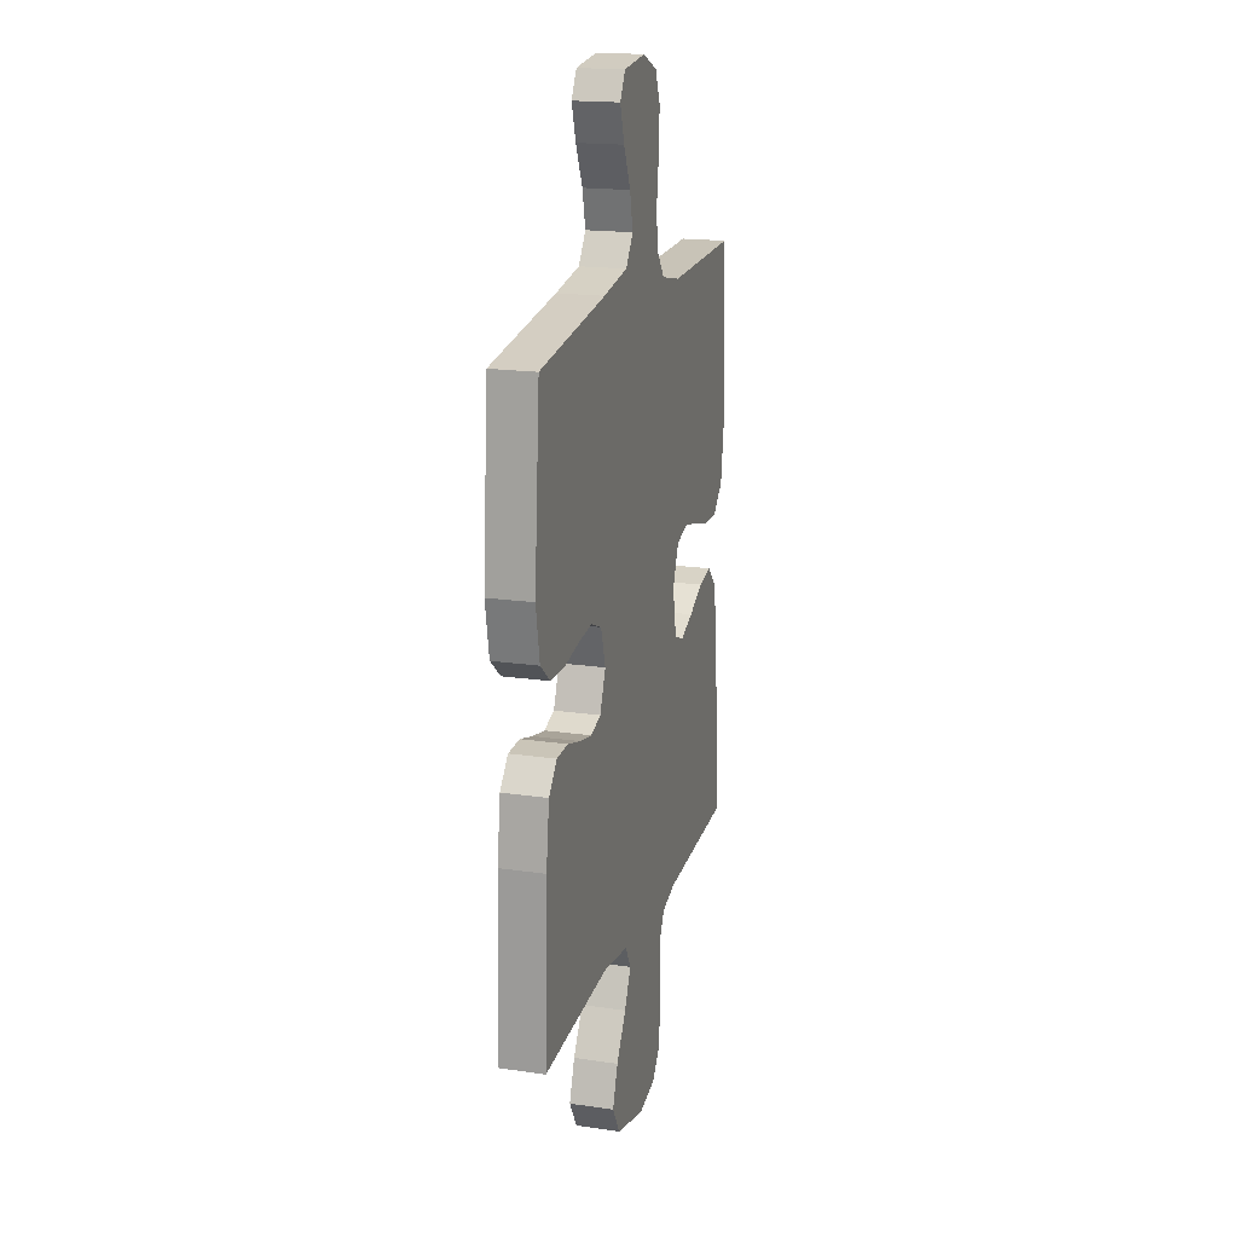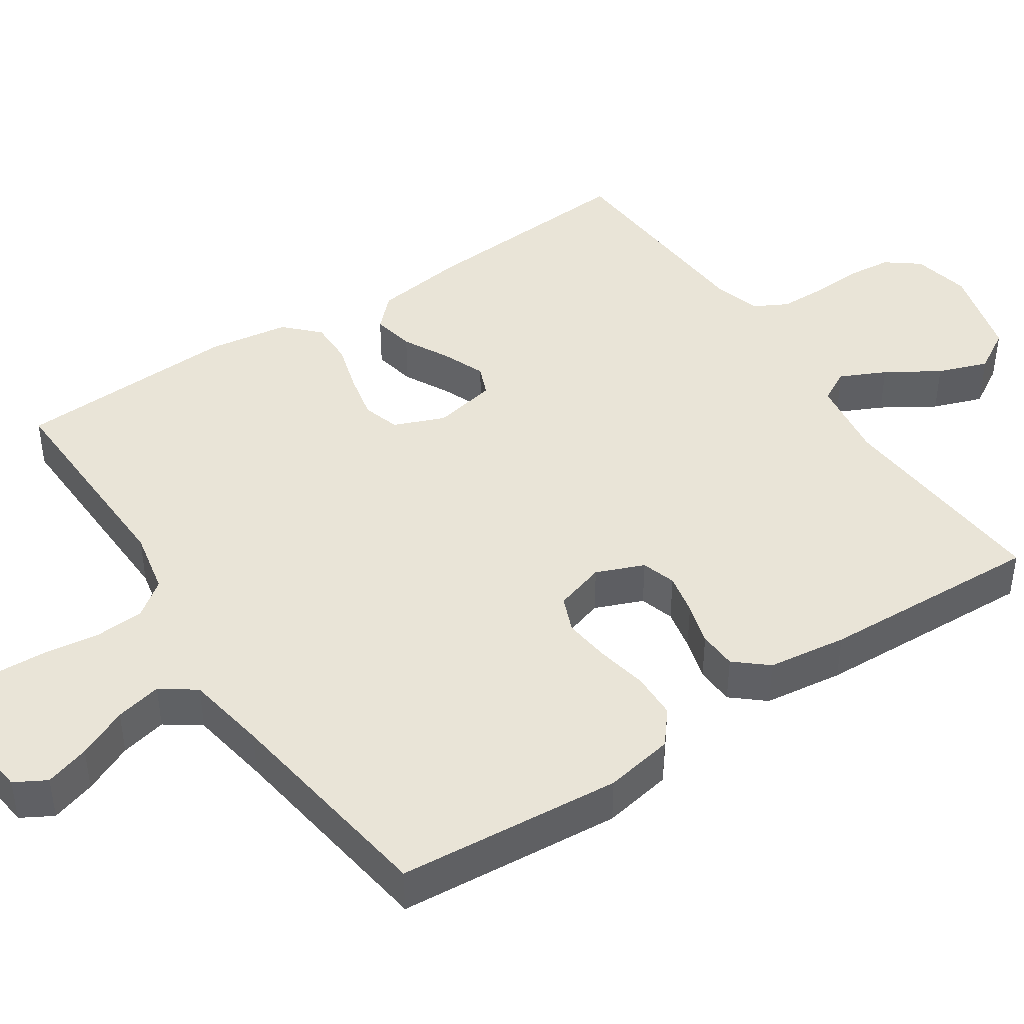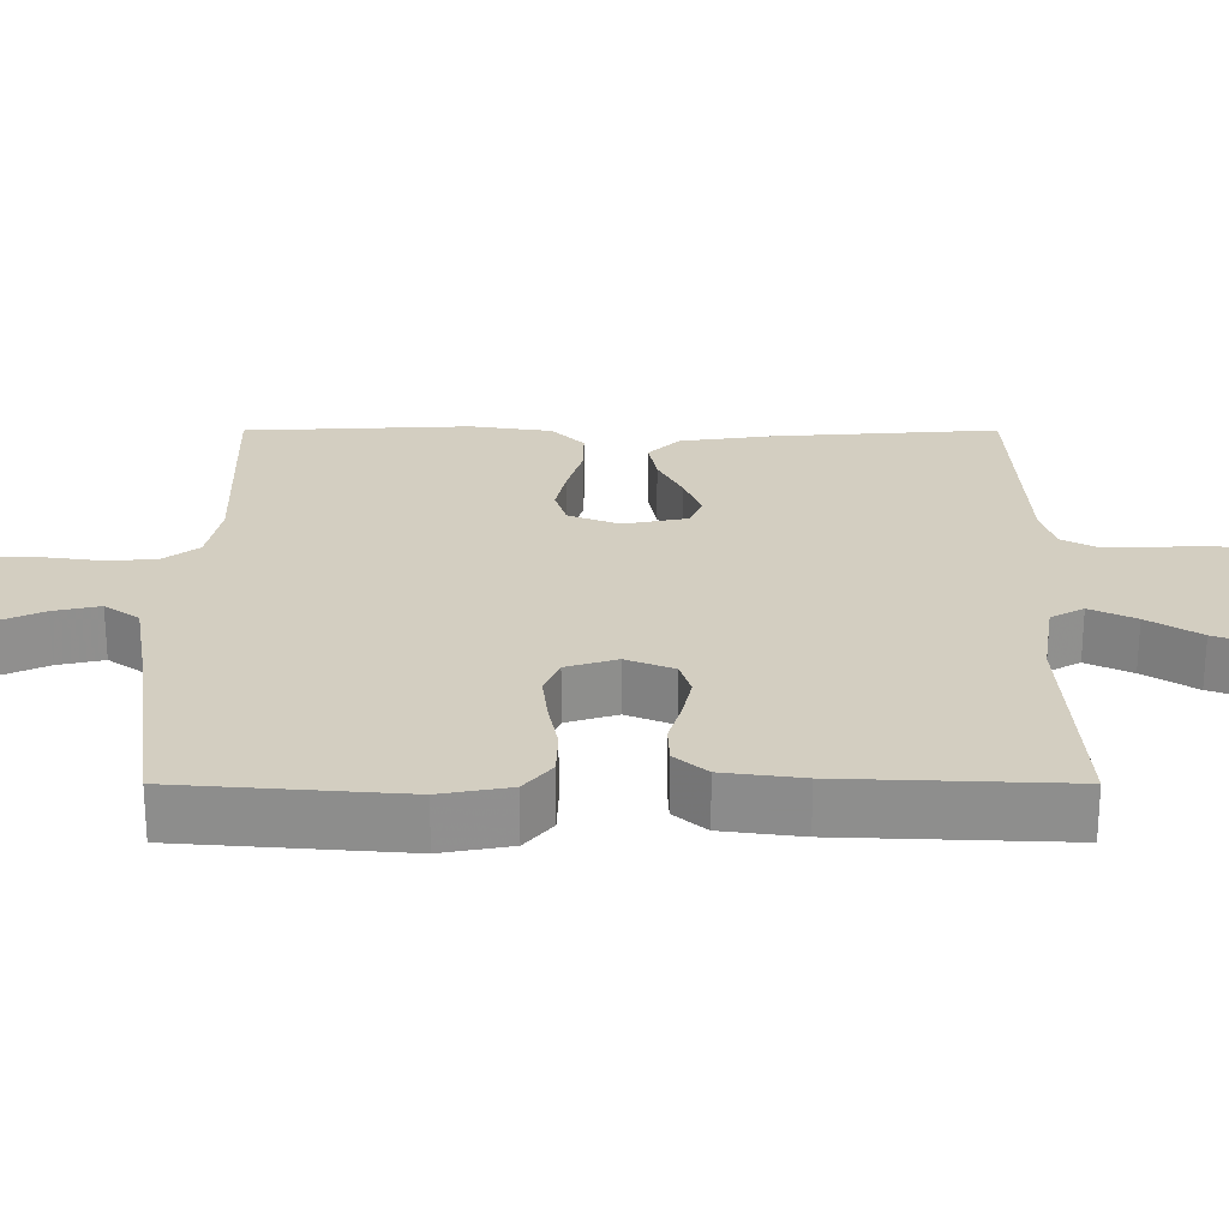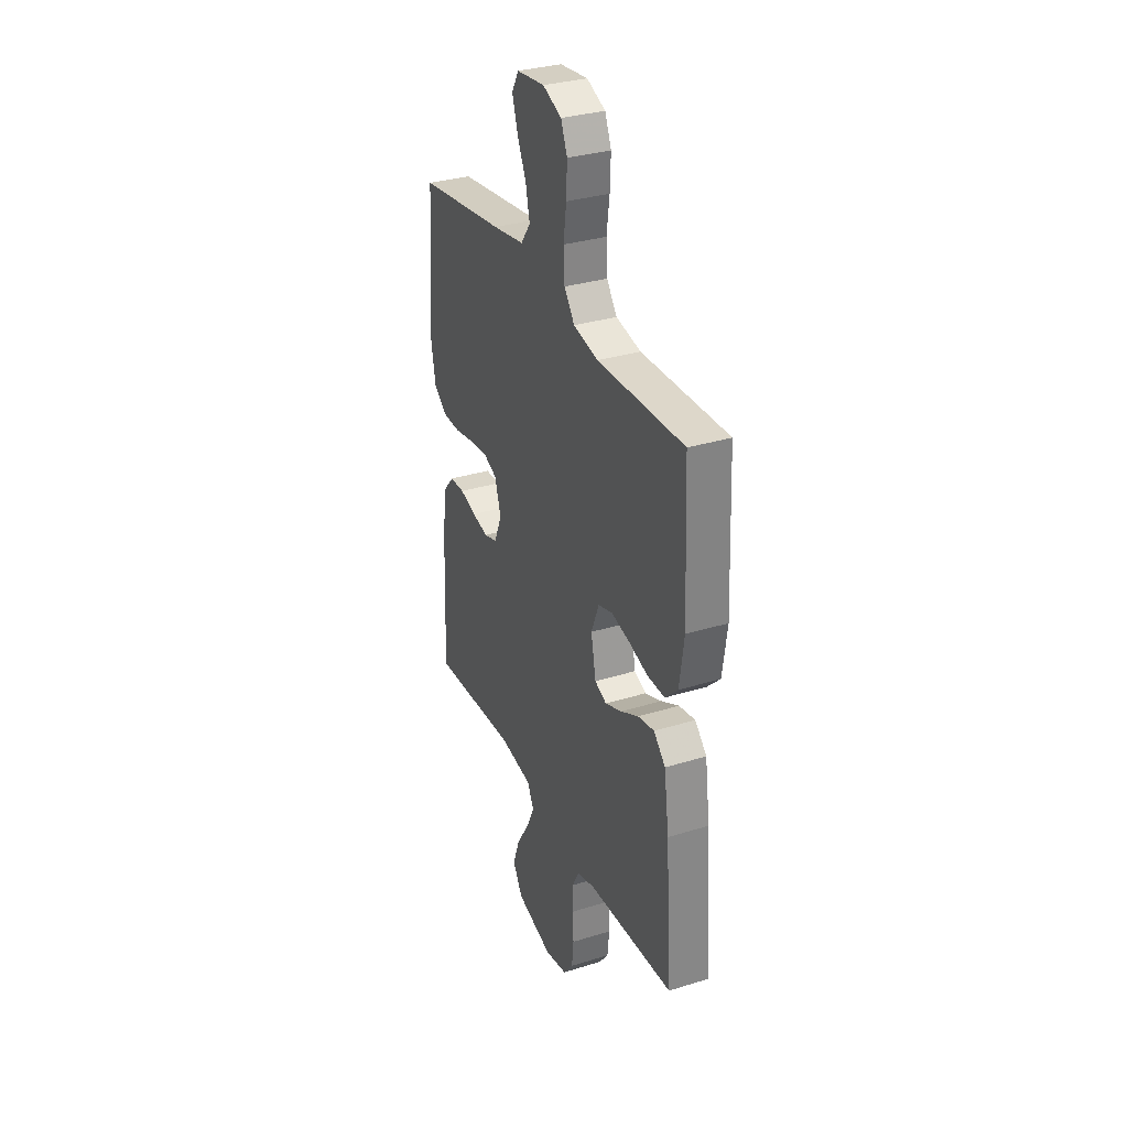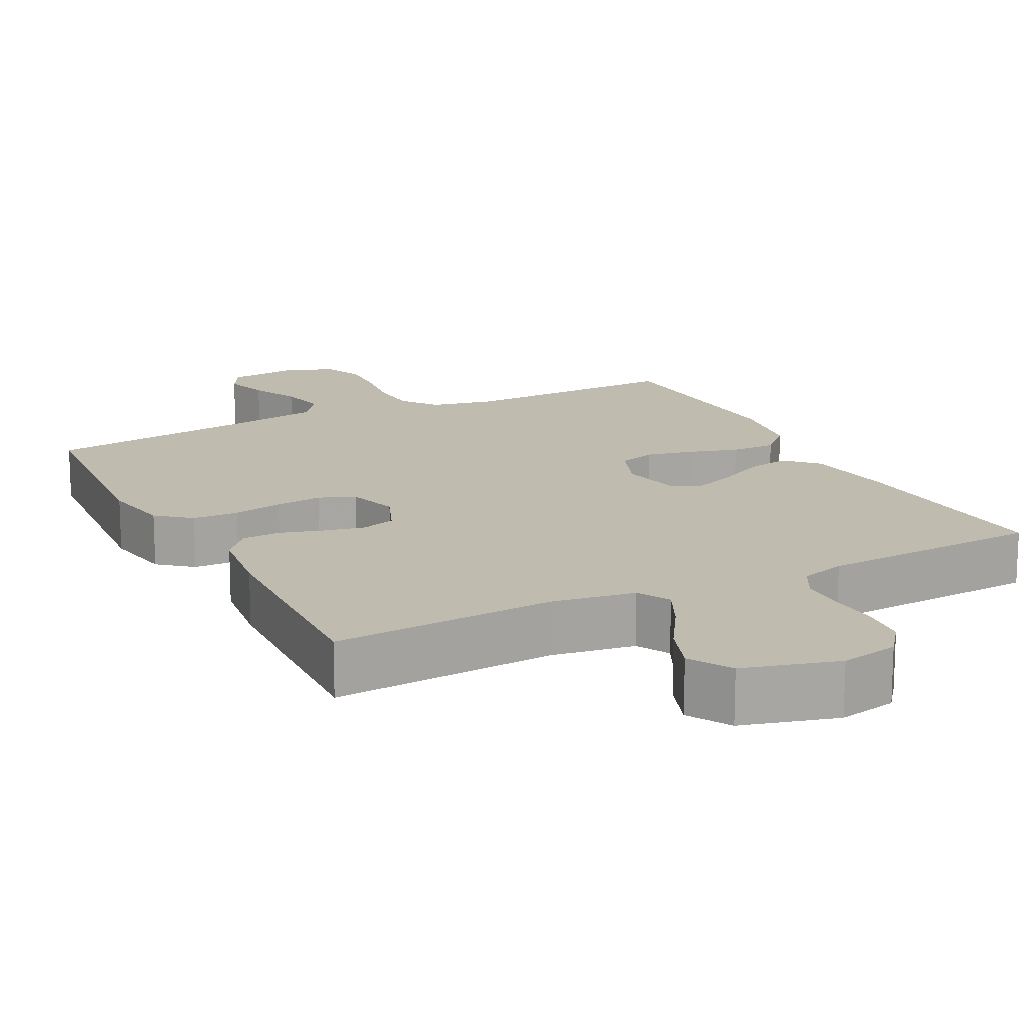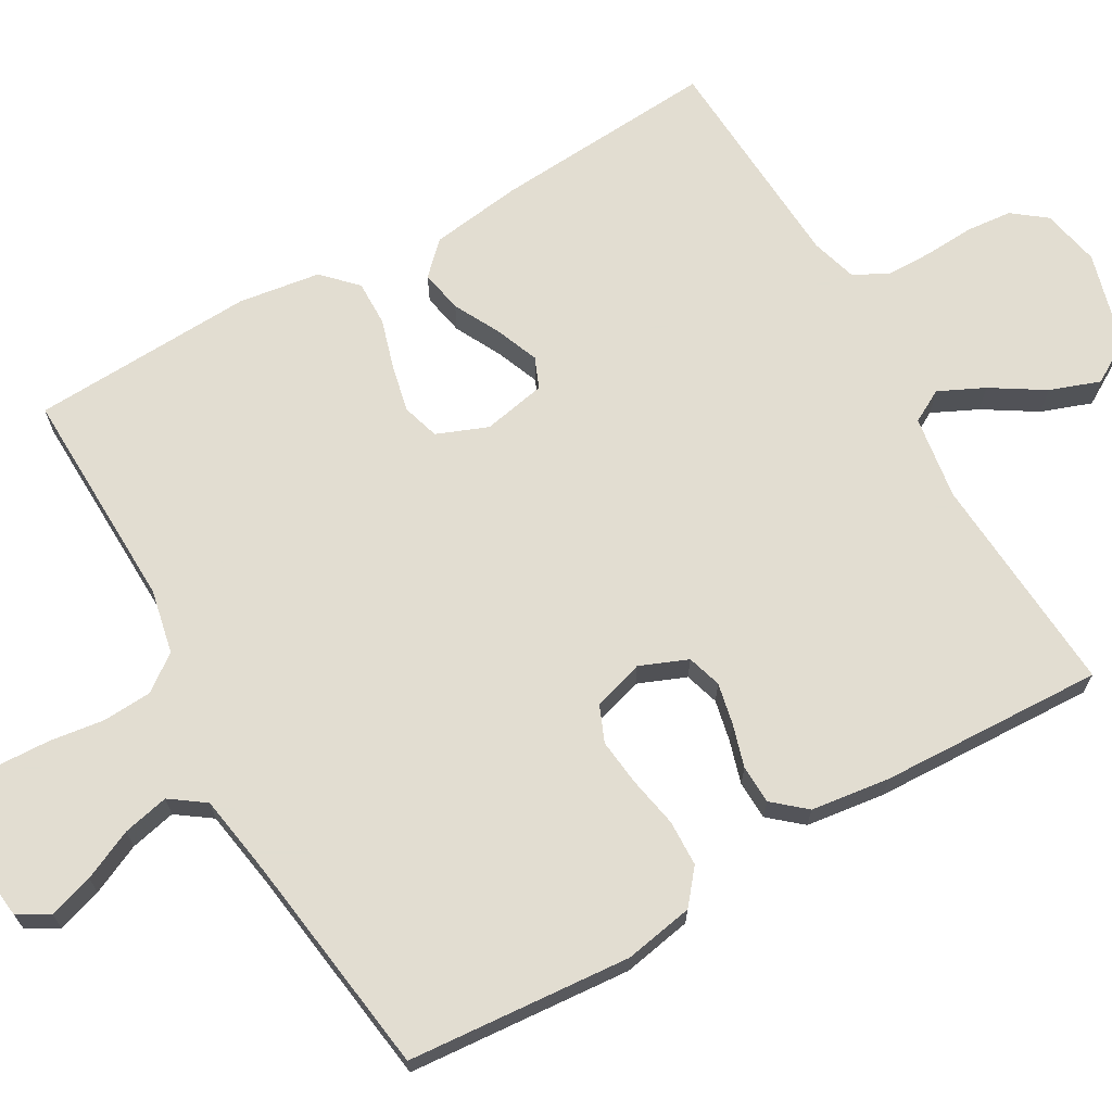
<metadata>
{"format":"obj","ext":"obj","renderer":"f3d","projection":"perspective","resolution":1024,"background":"white","views":[{"elev":18.4,"azim":105.9,"up":"+Z"},{"elev":43.4,"azim":56.2,"up":"+Y"},{"elev":24.9,"azim":90.0,"up":"+Y"},{"elev":32.4,"azim":-113.4,"up":"+Z"},{"elev":16.0,"azim":153.0,"up":"+Y"},{"elev":68.6,"azim":60.2,"up":"+Y"}]}
</metadata>
<code>
v 0.5 0.07 0.5
v 0.524 0.07 0.2
v 0.507 0.07 0.107
v 0.462 0.07 0.07
v 0.4 0.07 0.068
v 0.332 0.07 0.081
v 0.269 0.07 0.088
v 0.221 0.07 0.068
v 0.2 0.07 0
v 0.226 0.07 -0.064
v 0.272 0.07 -0.078
v 0.328 0.07 -0.066
v 0.385 0.07 -0.049
v 0.437 0.07 -0.051
v 0.474 0.07 -0.094
v 0.488 0.07 -0.2
v 0.5 0.07 -0.5
v 0.2 0.07 -0.48
v 0.088 0.07 -0.497
v 0.064 0.07 -0.541
v 0.093 0.07 -0.602
v 0.137 0.07 -0.672
v 0.161 0.07 -0.739
v 0.127 0.07 -0.796
v 0 0.07 -0.831
v -0.078 0.07 -0.815
v -0.112 0.07 -0.771
v -0.118 0.07 -0.709
v -0.114 0.07 -0.642
v -0.115 0.07 -0.58
v -0.139 0.07 -0.535
v -0.2 0.07 -0.517
v -0.5 0.07 -0.5
v -0.479 0.07 -0.2
v -0.462 0.07 -0.077
v -0.421 0.07 -0.036
v -0.364 0.07 -0.047
v -0.302 0.07 -0.079
v -0.244 0.07 -0.102
v -0.203 0.07 -0.085
v -0.186 0.07 0
v -0.213 0.07 0.068
v -0.263 0.07 0.083
v -0.326 0.07 0.069
v -0.393 0.07 0.049
v -0.454 0.07 0.048
v -0.498 0.07 0.091
v -0.514 0.07 0.2
v -0.5 0.07 0.5
v -0.2 0.07 0.492
v -0.114 0.07 0.51
v -0.078 0.07 0.558
v -0.074 0.07 0.625
v -0.084 0.07 0.698
v -0.087 0.07 0.767
v -0.065 0.07 0.82
v 0 0.07 0.847
v 0.097 0.07 0.836
v 0.121 0.07 0.794
v 0.102 0.07 0.734
v 0.071 0.07 0.667
v 0.057 0.07 0.605
v 0.09 0.07 0.559
v 0.2 0.07 0.541
v 0.5 0 0.5
v 0.524 0 0.2
v 0.507 0 0.107
v 0.462 0 0.07
v 0.4 0 0.068
v 0.332 0 0.081
v 0.269 0 0.088
v 0.221 0 0.068
v 0.2 0 0
v 0.226 0 -0.064
v 0.272 0 -0.078
v 0.328 0 -0.066
v 0.385 0 -0.049
v 0.437 0 -0.051
v 0.474 0 -0.094
v 0.488 0 -0.2
v 0.5 0 -0.5
v 0.2 0 -0.48
v 0.088 0 -0.497
v 0.064 0 -0.541
v 0.093 0 -0.602
v 0.137 0 -0.672
v 0.161 0 -0.739
v 0.127 0 -0.796
v 0 0 -0.831
v -0.078 0 -0.815
v -0.112 0 -0.771
v -0.118 0 -0.709
v -0.114 0 -0.642
v -0.115 0 -0.58
v -0.139 0 -0.535
v -0.2 0 -0.517
v -0.5 0 -0.5
v -0.479 0 -0.2
v -0.462 0 -0.077
v -0.421 0 -0.036
v -0.364 0 -0.047
v -0.302 0 -0.079
v -0.244 0 -0.102
v -0.203 0 -0.085
v -0.186 0 0
v -0.213 0 0.068
v -0.263 0 0.083
v -0.326 0 0.069
v -0.393 0 0.049
v -0.454 0 0.048
v -0.498 0 0.091
v -0.514 0 0.2
v -0.5 0 0.5
v -0.2 0 0.492
v -0.114 0 0.51
v -0.078 0 0.558
v -0.074 0 0.625
v -0.084 0 0.698
v -0.087 0 0.767
v -0.065 0 0.82
v 0 0 0.847
v 0.097 0 0.836
v 0.121 0 0.794
v 0.102 0 0.734
v 0.071 0 0.667
v 0.057 0 0.605
v 0.09 0 0.559
v 0.2 0 0.541
f 58 59 60 61
f 58 61 62
f 57 58 62
f 56 57 62
f 53 54 55 56
f 53 56 62
f 52 53 62 63
f 47 48 49 50
f 47 50 51
f 44 45 46 47
f 43 44 47 51
f 42 43 51 52
f 35 36 37 38
f 35 38 39
f 32 33 34 35
f 31 32 35 39
f 30 31 39 40
f 26 27 28 29
f 26 29 30
f 25 26 30
f 21 22 23 24
f 20 21 24 25
f 15 16 17 18
f 15 18 19
f 12 13 14 15
f 11 12 15 19
f 10 11 19 20
f 3 4 5 6
f 3 6 7
f 64 1 2 3
f 64 3 7
f 63 64 7 8
f 41 42 52 63
f 41 63 8 9
f 20 25 30 40
f 20 40 41
f 9 10 20 41
f 125 124 123 122
f 126 125 122
f 126 122 121
f 126 121 120
f 120 119 118 117
f 126 120 117
f 127 126 117 116
f 114 113 112 111
f 115 114 111
f 111 110 109 108
f 115 111 108 107
f 116 115 107 106
f 102 101 100 99
f 103 102 99
f 99 98 97 96
f 103 99 96 95
f 104 103 95 94
f 93 92 91 90
f 94 93 90
f 94 90 89
f 88 87 86 85
f 89 88 85 84
f 82 81 80 79
f 83 82 79
f 79 78 77 76
f 83 79 76 75
f 84 83 75 74
f 70 69 68 67
f 71 70 67
f 67 66 65 128
f 71 67 128
f 72 71 128 127
f 127 116 106 105
f 73 72 127 105
f 104 94 89 84
f 105 104 84
f 105 84 74 73
f 1 65 66 2
f 2 66 67 3
f 3 67 68 4
f 4 68 69 5
f 5 69 70 6
f 6 70 71 7
f 7 71 72 8
f 8 72 73 9
f 9 73 74 10
f 10 74 75 11
f 11 75 76 12
f 12 76 77 13
f 13 77 78 14
f 14 78 79 15
f 15 79 80 16
f 16 80 81 17
f 17 81 82 18
f 18 82 83 19
f 19 83 84 20
f 20 84 85 21
f 21 85 86 22
f 22 86 87 23
f 23 87 88 24
f 24 88 89 25
f 25 89 90 26
f 26 90 91 27
f 27 91 92 28
f 28 92 93 29
f 29 93 94 30
f 30 94 95 31
f 31 95 96 32
f 32 96 97 33
f 33 97 98 34
f 34 98 99 35
f 35 99 100 36
f 36 100 101 37
f 37 101 102 38
f 38 102 103 39
f 39 103 104 40
f 40 104 105 41
f 41 105 106 42
f 42 106 107 43
f 43 107 108 44
f 44 108 109 45
f 45 109 110 46
f 46 110 111 47
f 47 111 112 48
f 48 112 113 49
f 49 113 114 50
f 50 114 115 51
f 51 115 116 52
f 52 116 117 53
f 53 117 118 54
f 54 118 119 55
f 55 119 120 56
f 56 120 121 57
f 57 121 122 58
f 58 122 123 59
f 59 123 124 60
f 60 124 125 61
f 61 125 126 62
f 62 126 127 63
f 63 127 128 64
f 64 128 65 1

</code>
